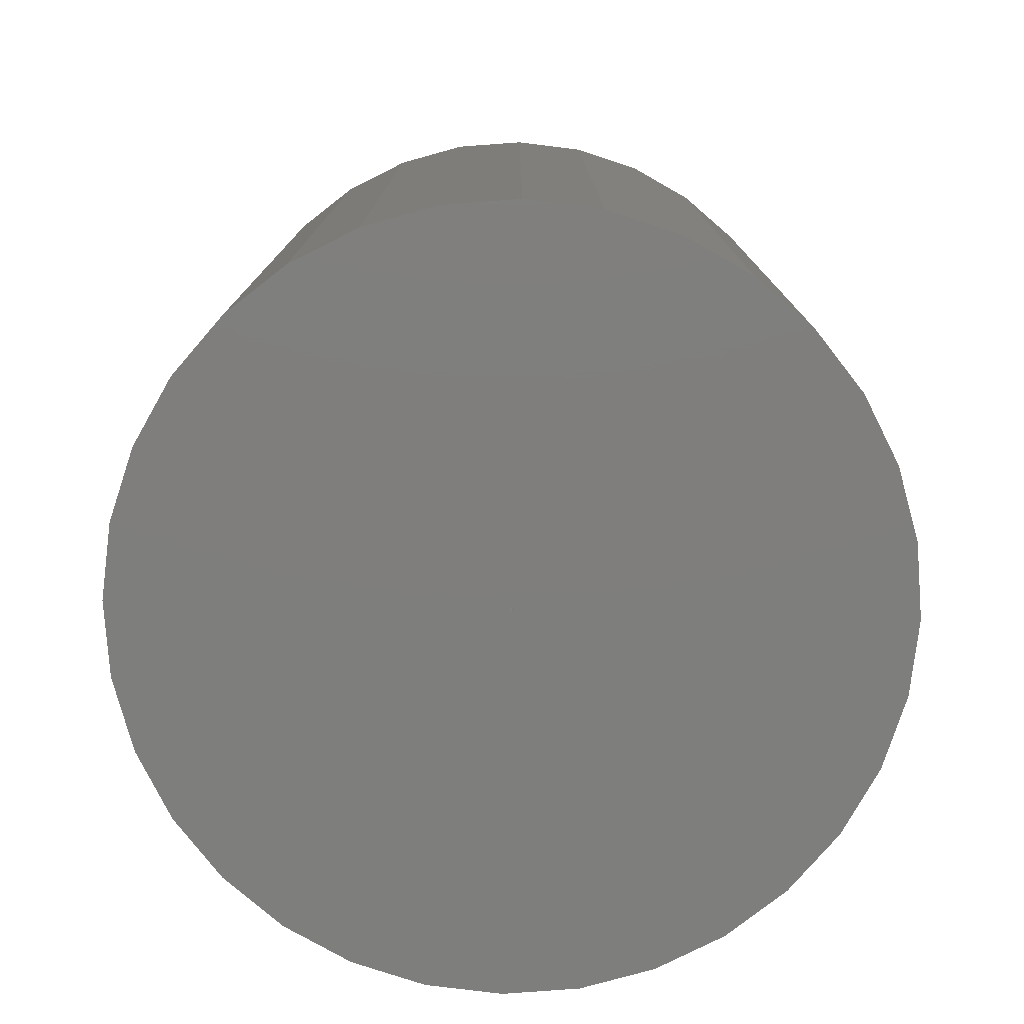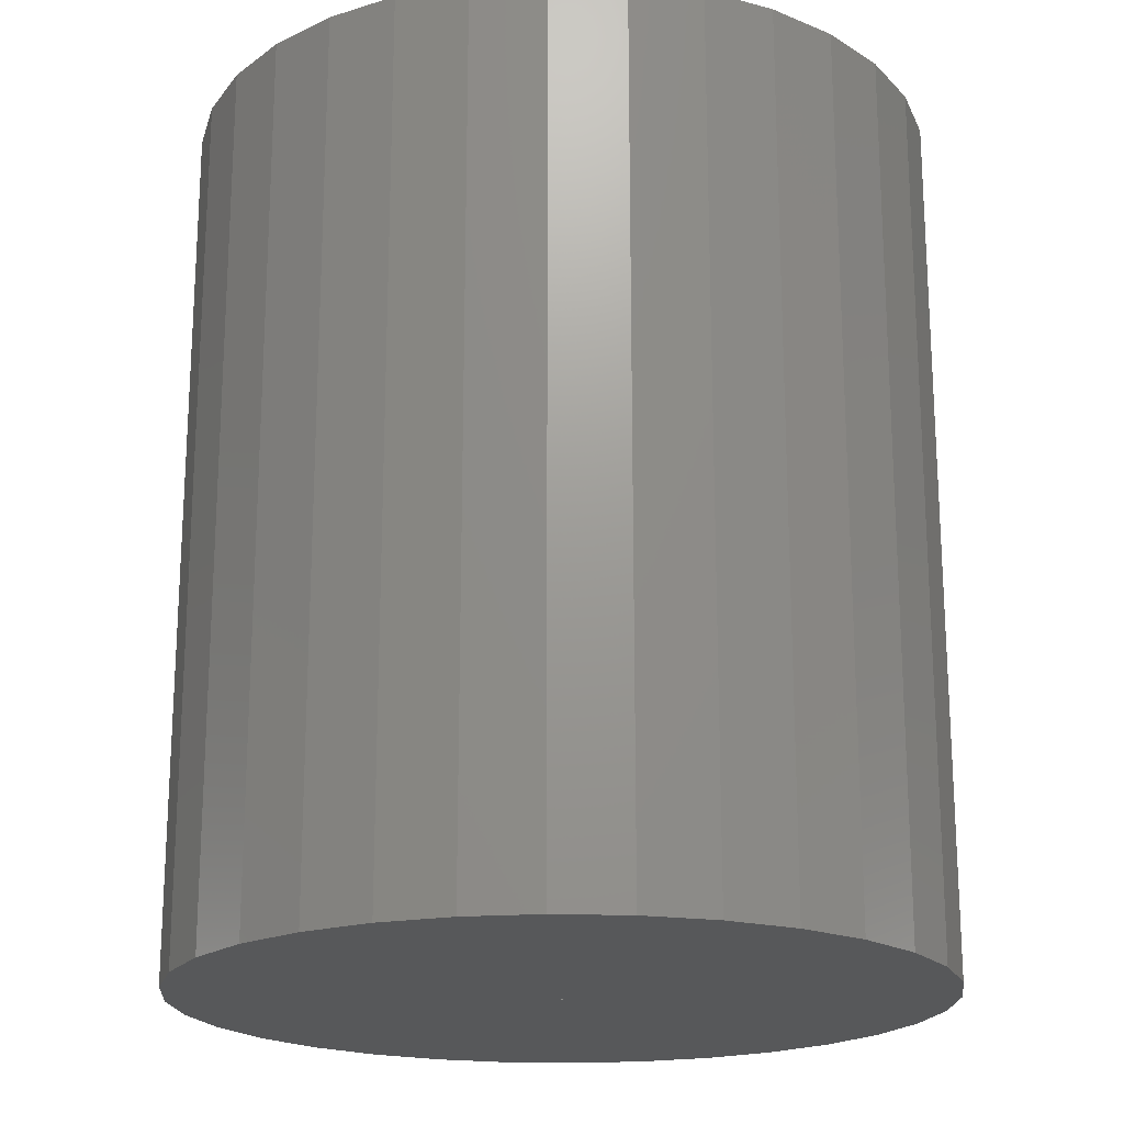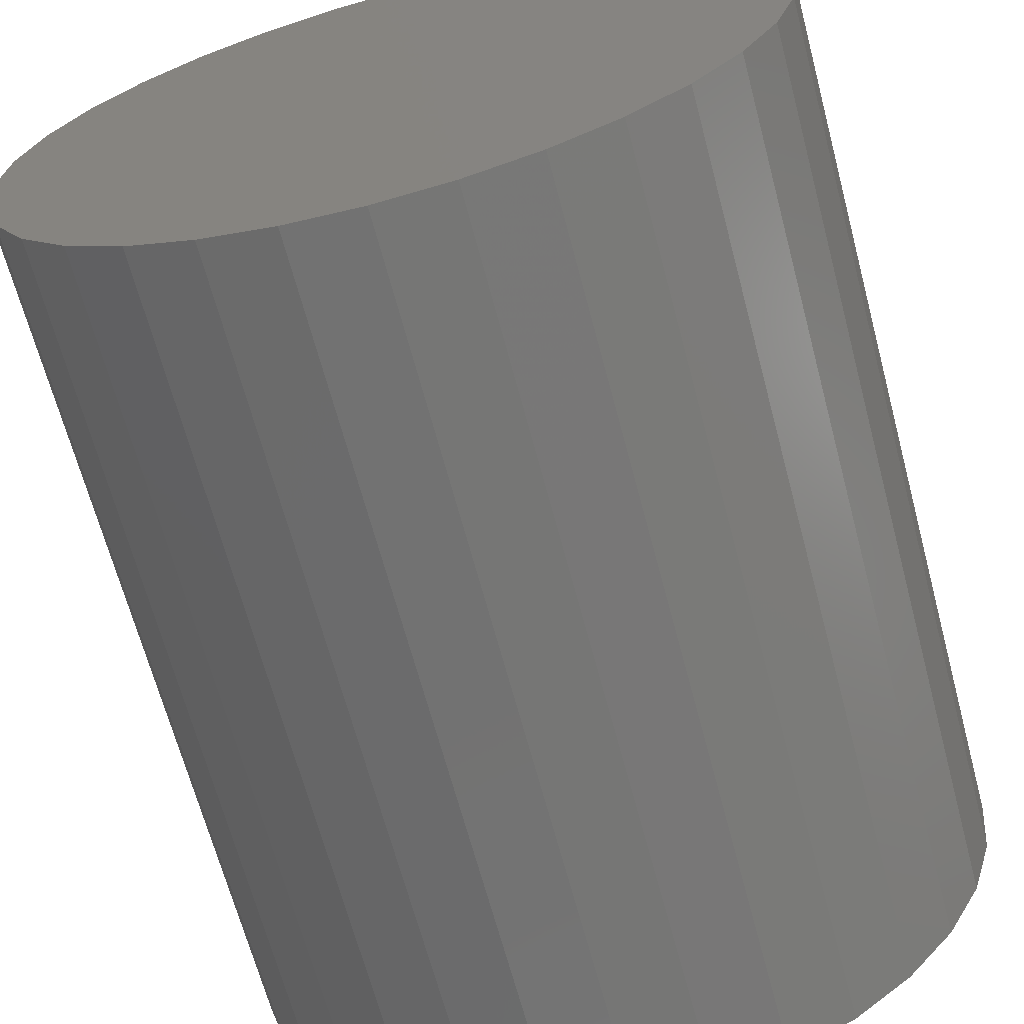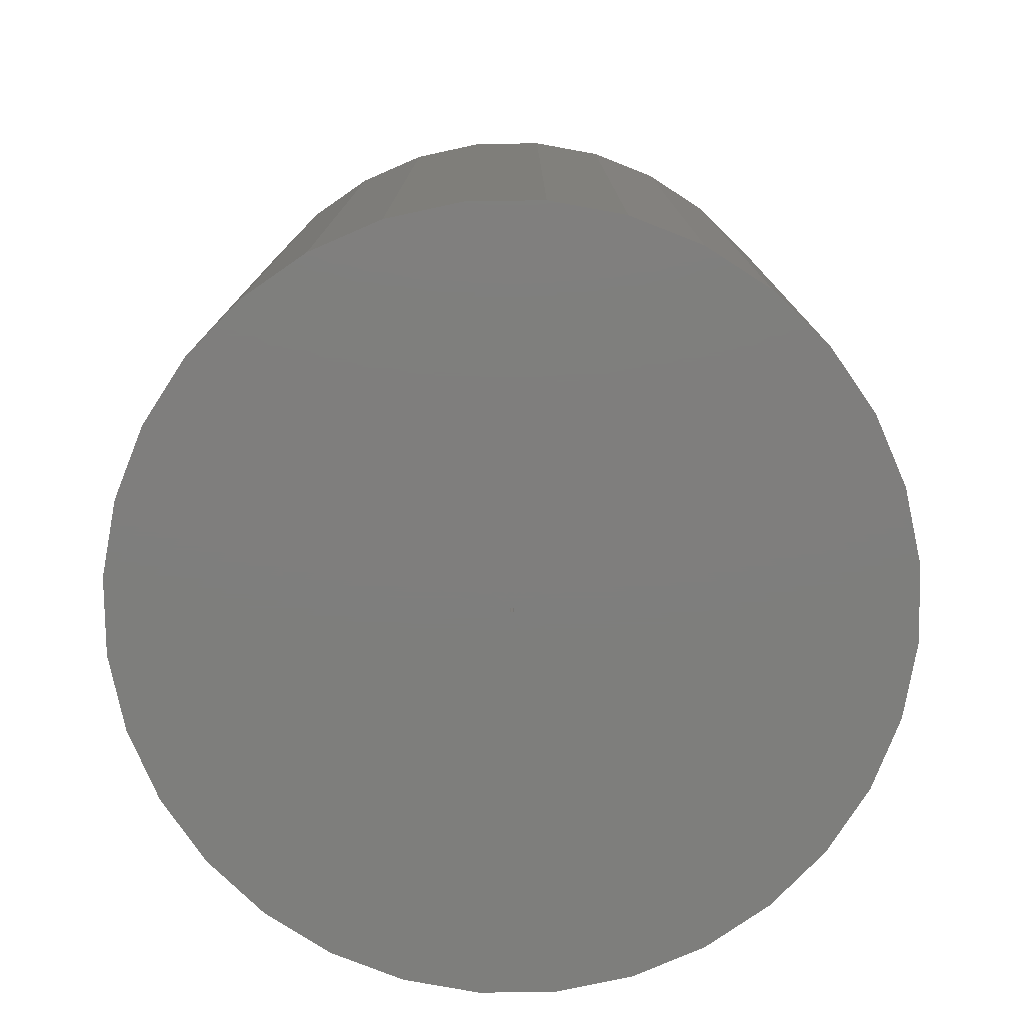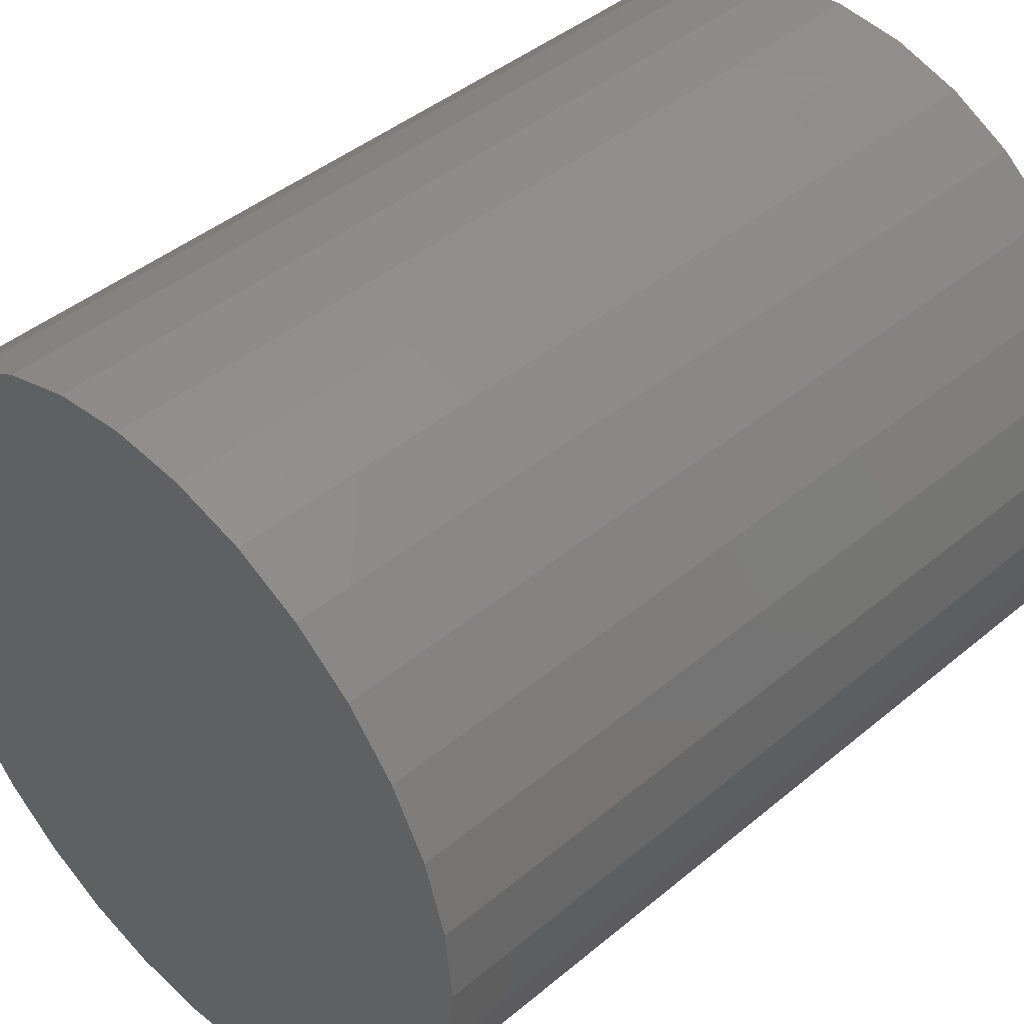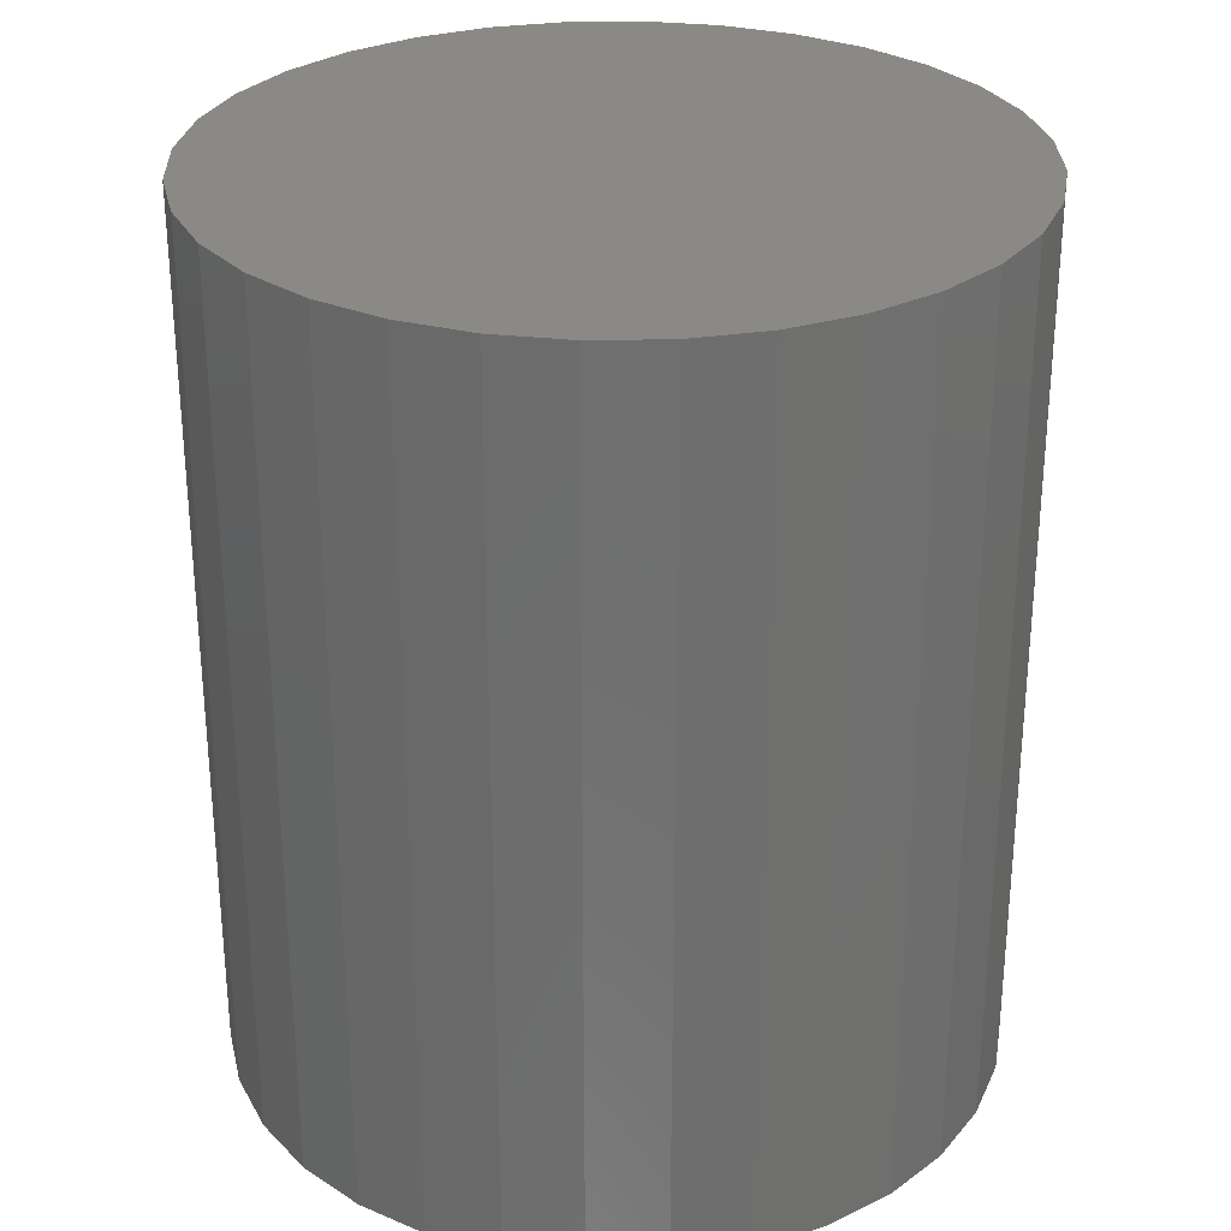
<metadata>
{"format":"stl","ext":"stl","renderer":"f3d","projection":"perspective","resolution":1024,"background":"white","views":[{"elev":-78.1,"azim":-136.4,"up":"+Y"},{"elev":-19.7,"azim":-166.8,"up":"+Y"},{"elev":-66.6,"azim":-165.1,"up":"+Z"},{"elev":-78.1,"azim":152.8,"up":"+Y"},{"elev":43.3,"azim":-134.5,"up":"+Z"},{"elev":29.1,"azim":94.0,"up":"+Y"}]}
</metadata>
<code>
# stl→obj: 80 verts, 156 faces
v 0.00477 1.324e-19 -1.417e-17
v 0.3878 2.14e-17 0.07667
v 0.004071 9.361e-20 0.001686
v 0.3954 2.182e-17 -3.808e-17
v 0.004071 9.361e-20 -0.001686
v 0.3878 2.14e-17 -0.07667
v -0.3906 -2.182e-17 2.327e-16
v -0.3831 -2.14e-17 -0.07667
v 0.0006985 -9.361e-20 -0.001686
v 1.788e-35 -1.324e-19 -1.358e-17
v 0.0006985 -9.361e-20 0.001686
v 0.002385 1.621e-35 0.002385
v -0.3831 -2.14e-17 0.07667
v 0.3655 2.016e-17 0.1504
v 0.3292 1.814e-17 0.2183
v 0.2803 1.543e-17 0.2779
v 0.2207 1.212e-17 0.3268
v 0.1528 8.349e-18 0.3631
v 0.07906 4.256e-18 0.3855
v 0.002385 7.516e-33 0.393
v -0.07429 -4.256e-18 0.3855
v -0.148 -8.349e-18 0.3631
v -0.216 -1.212e-17 0.3268
v -0.2755 -1.543e-17 0.2779
v -0.3244 -1.814e-17 0.2183
v -0.3607 -2.016e-17 0.1504
v 0.002385 -3.242e-35 -0.002385
v -0.3607 -2.016e-17 -0.1504
v -0.3244 -1.814e-17 -0.2183
v -0.2755 -1.543e-17 -0.2779
v -0.216 -1.212e-17 -0.3268
v -0.148 -8.349e-18 -0.3631
v -0.07429 -4.256e-18 -0.3855
v 0.002385 -2.472e-32 -0.393
v 0.07906 4.256e-18 -0.3855
v 0.1528 8.349e-18 -0.3631
v 0.2207 1.212e-17 -0.3268
v 0.2803 1.543e-17 -0.2779
v 0.3292 1.814e-17 -0.2183
v 0.3655 2.016e-17 -0.1504
v 0.002385 0.5234 0.002385
v 0.0006985 0.5234 0.001686
v -2.906e-17 0.5234 -1.358e-17
v 0.004071 0.5234 0.001686
v 0.00477 0.5234 -1.475e-17
v 0.002385 0.5234 -0.002385
v 0.004071 0.5234 -0.001686
v 0.0006985 0.5234 -0.001686
v -0.3906 0.9141 2.327e-16
v -0.3831 0.9141 0.07667
v -0.3607 0.9141 0.1504
v -0.3244 0.9141 0.2183
v -0.2755 0.9141 0.2779
v -0.216 0.9141 0.3268
v -0.148 0.9141 0.3631
v -0.07429 0.9141 0.3855
v 0.002385 0.9141 0.393
v 0.07906 0.9141 0.3855
v 0.1528 0.9141 0.3631
v 0.2207 0.9141 0.3268
v 0.2803 0.9141 0.2779
v 0.3292 0.9141 0.2183
v 0.3655 0.9141 0.1504
v 0.3878 0.9141 0.07667
v 0.3954 0.9141 -4.834e-16
v 0.3878 0.9141 -0.07667
v 0.3655 0.9141 -0.1504
v 0.3292 0.9141 -0.2183
v 0.2803 0.9141 -0.2779
v 0.2207 0.9141 -0.3268
v 0.1528 0.9141 -0.3631
v 0.07906 0.9141 -0.3855
v 0.002385 0.9141 -0.393
v -0.07429 0.9141 -0.3855
v -0.148 0.9141 -0.3631
v -0.216 0.9141 -0.3268
v -0.2755 0.9141 -0.2779
v -0.3244 0.9141 -0.2183
v -0.3607 0.9141 -0.1504
v -0.3831 0.9141 -0.07667
f 1 2 3
f 4 2 1
f 4 1 5
f 4 5 6
f 7 8 9
f 7 9 10
f 7 10 11
f 7 11 12
f 7 12 13
f 12 3 2
f 12 2 14
f 12 14 15
f 12 15 16
f 12 16 17
f 12 17 18
f 12 18 19
f 12 19 20
f 12 20 21
f 12 21 22
f 12 22 23
f 12 23 24
f 12 24 25
f 12 25 26
f 12 26 13
f 27 9 8
f 27 8 28
f 27 28 29
f 27 29 30
f 27 30 31
f 27 31 32
f 27 32 33
f 27 33 34
f 27 34 35
f 27 35 36
f 27 36 37
f 27 37 38
f 27 38 39
f 27 39 40
f 27 40 6
f 27 6 5
f 41 11 42
f 42 11 10
f 42 10 43
f 11 41 12
f 12 41 44
f 12 44 3
f 3 44 45
f 3 45 1
f 46 5 47
f 47 5 1
f 47 1 45
f 5 46 27
f 27 46 48
f 27 48 9
f 9 48 43
f 9 43 10
f 49 7 50
f 50 7 13
f 50 13 51
f 51 13 26
f 51 26 52
f 52 26 25
f 52 25 53
f 53 25 24
f 53 24 54
f 54 24 23
f 54 23 55
f 55 23 22
f 55 22 56
f 56 22 21
f 56 21 57
f 57 21 20
f 57 20 58
f 58 20 19
f 58 19 59
f 59 19 18
f 59 18 60
f 60 18 17
f 60 17 61
f 61 17 16
f 61 16 62
f 62 16 15
f 62 15 63
f 63 15 14
f 63 14 64
f 64 14 2
f 64 2 65
f 65 2 4
f 65 4 66
f 66 4 6
f 66 6 67
f 67 6 40
f 67 40 68
f 68 40 39
f 68 39 69
f 69 39 38
f 69 38 70
f 70 38 37
f 70 37 71
f 71 37 36
f 71 36 72
f 72 36 35
f 72 35 73
f 73 35 34
f 73 34 74
f 74 34 33
f 74 33 75
f 75 33 32
f 75 32 76
f 76 32 31
f 76 31 77
f 77 31 30
f 77 30 78
f 78 30 29
f 78 29 79
f 79 29 28
f 79 28 80
f 80 28 8
f 80 8 49
f 49 8 7
f 57 58 56
f 73 74 72
f 72 74 75
f 72 75 71
f 71 75 76
f 71 76 70
f 70 76 77
f 70 77 69
f 69 77 78
f 69 78 68
f 68 78 79
f 68 79 67
f 67 79 80
f 67 80 66
f 66 80 49
f 66 49 65
f 65 49 50
f 65 50 64
f 64 50 51
f 64 51 63
f 63 51 52
f 63 52 62
f 62 52 53
f 62 53 61
f 61 53 54
f 61 54 60
f 60 54 55
f 60 55 59
f 59 55 56
f 59 56 58
f 43 41 42
f 43 44 41
f 45 44 43
f 45 43 48
f 45 48 46
f 45 46 47

</code>
